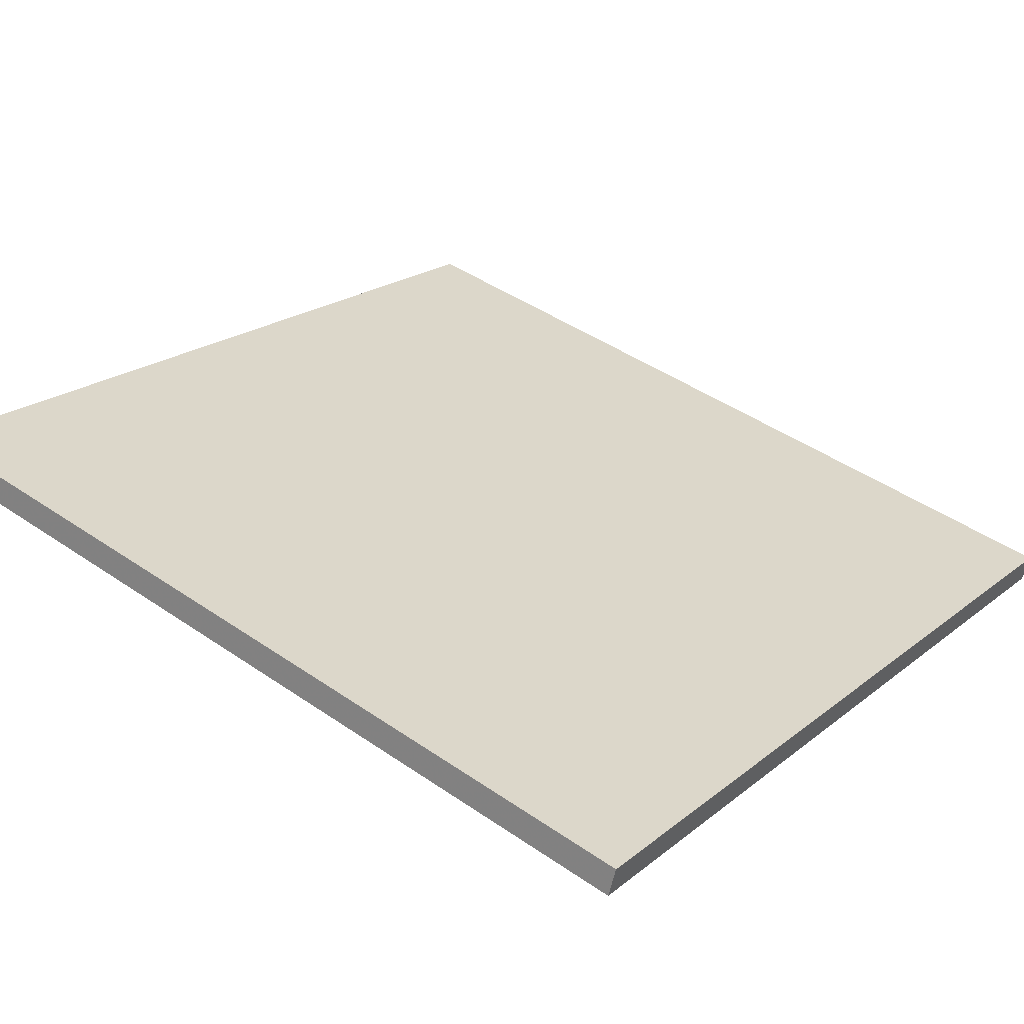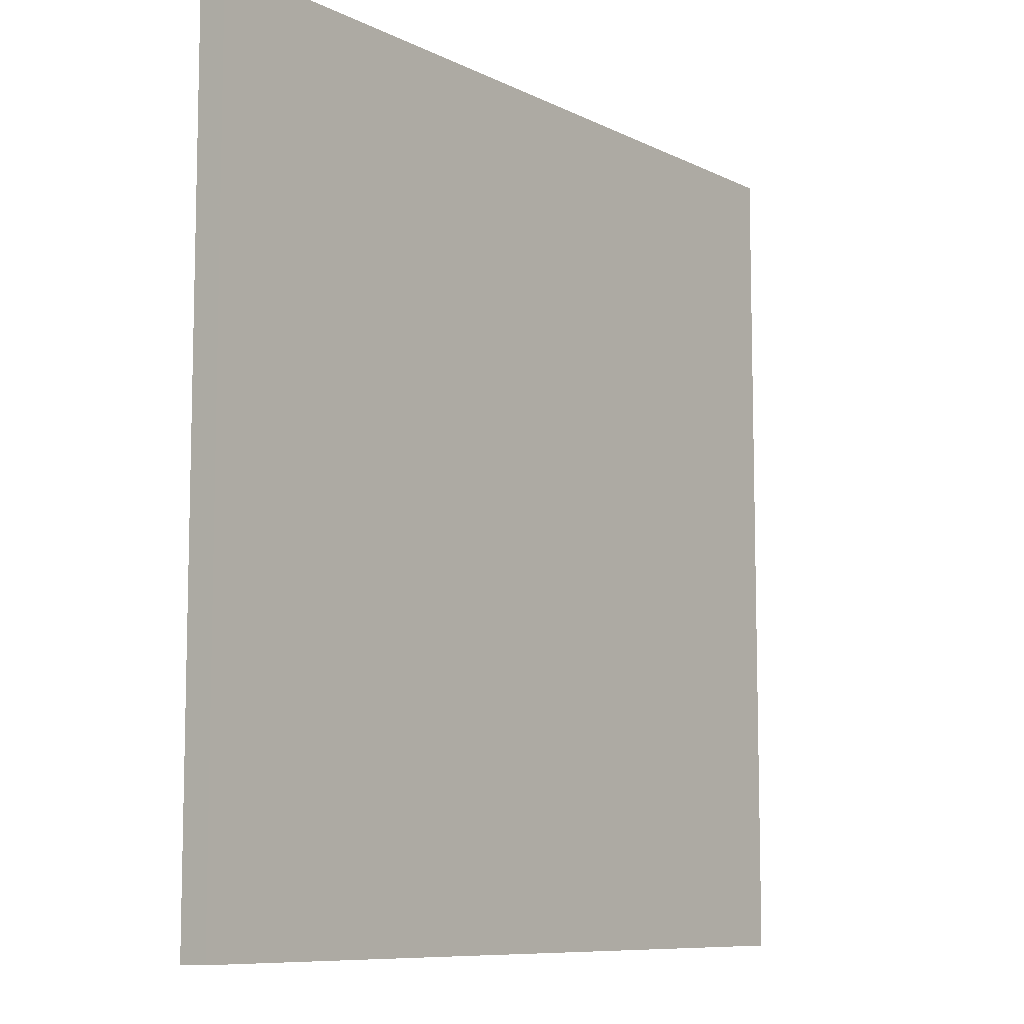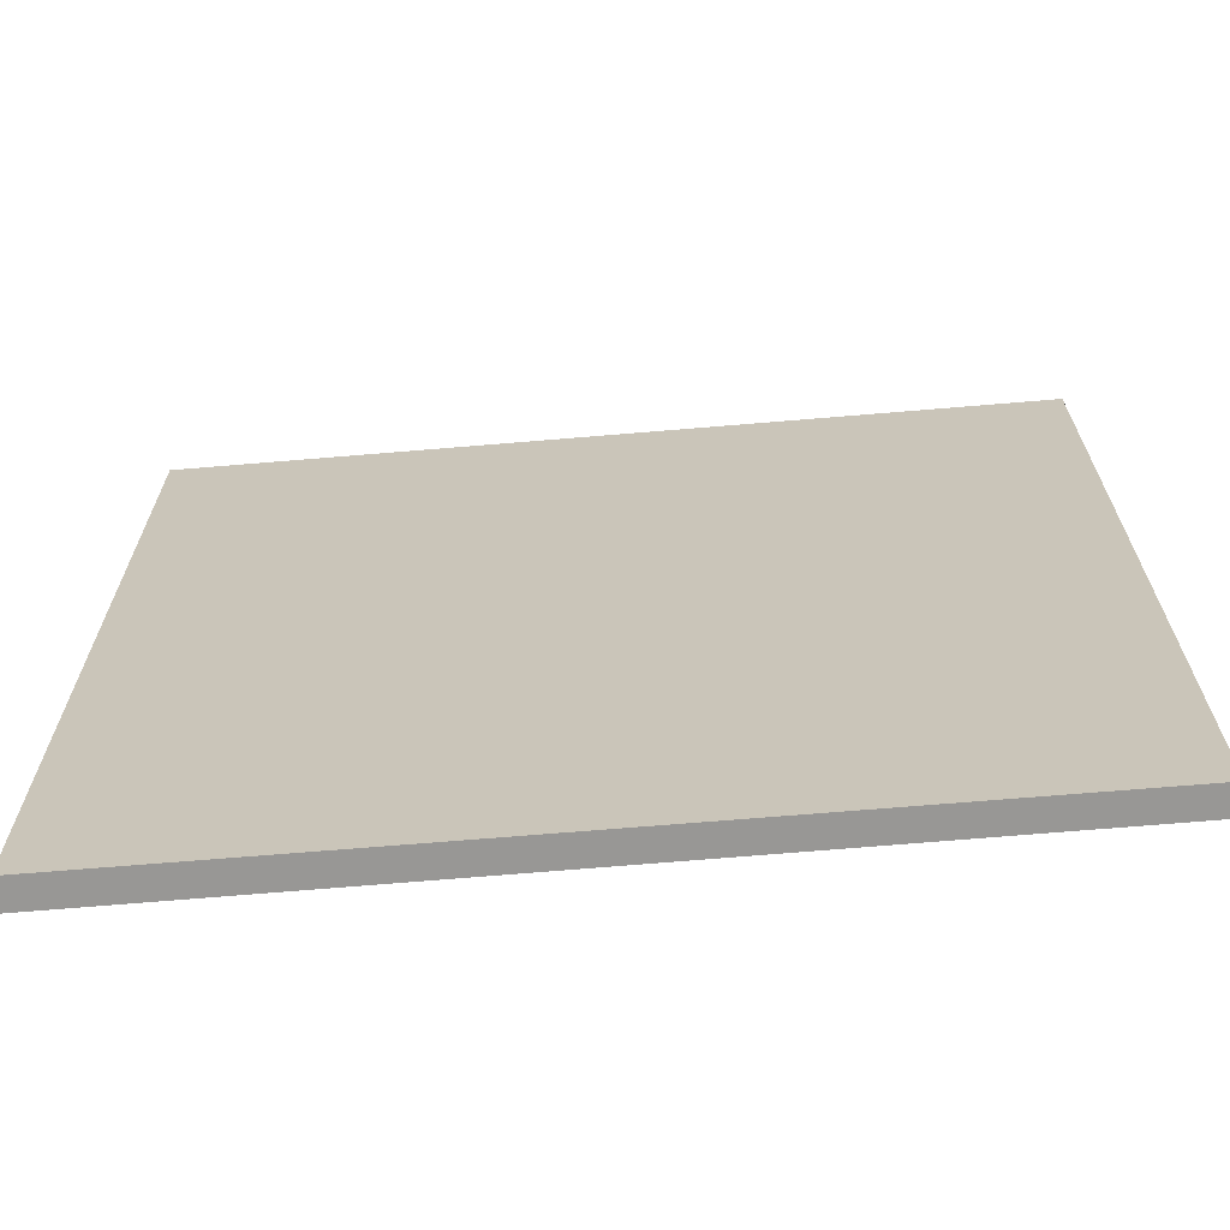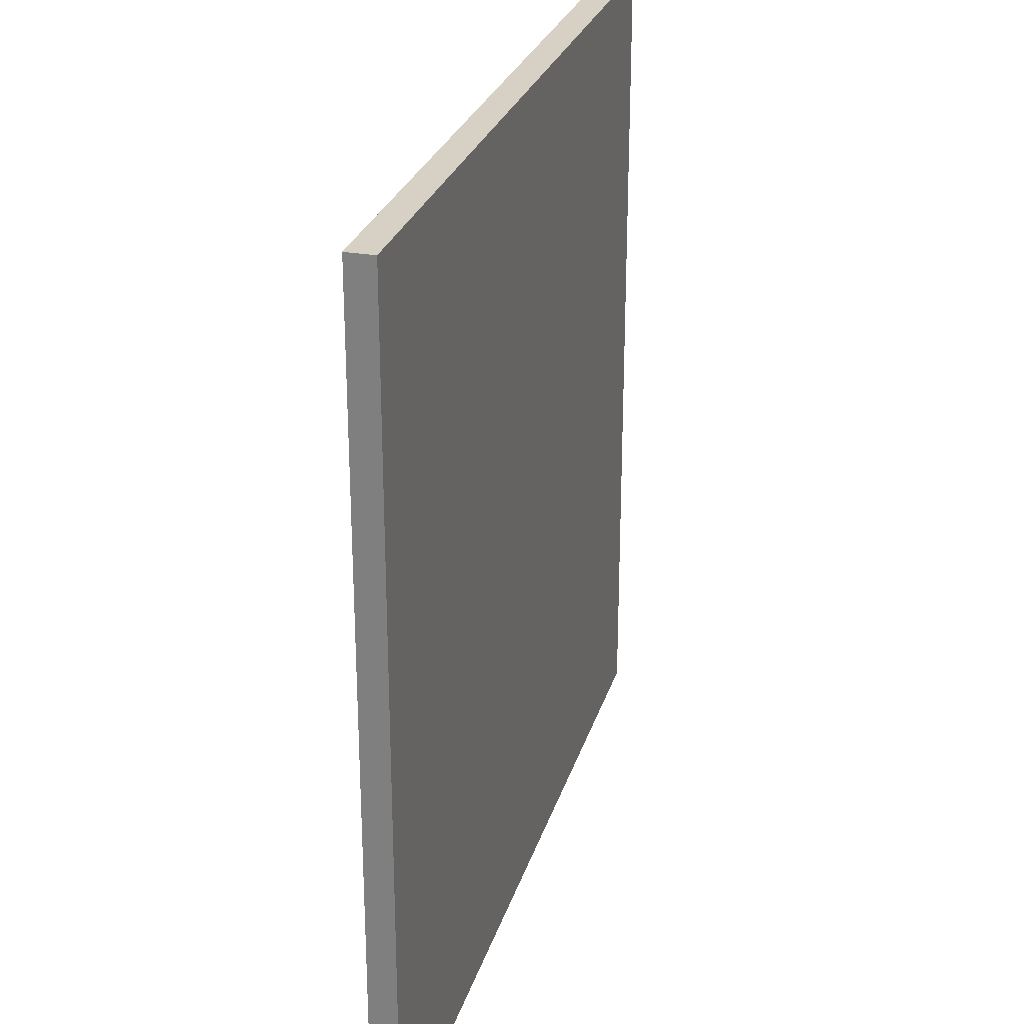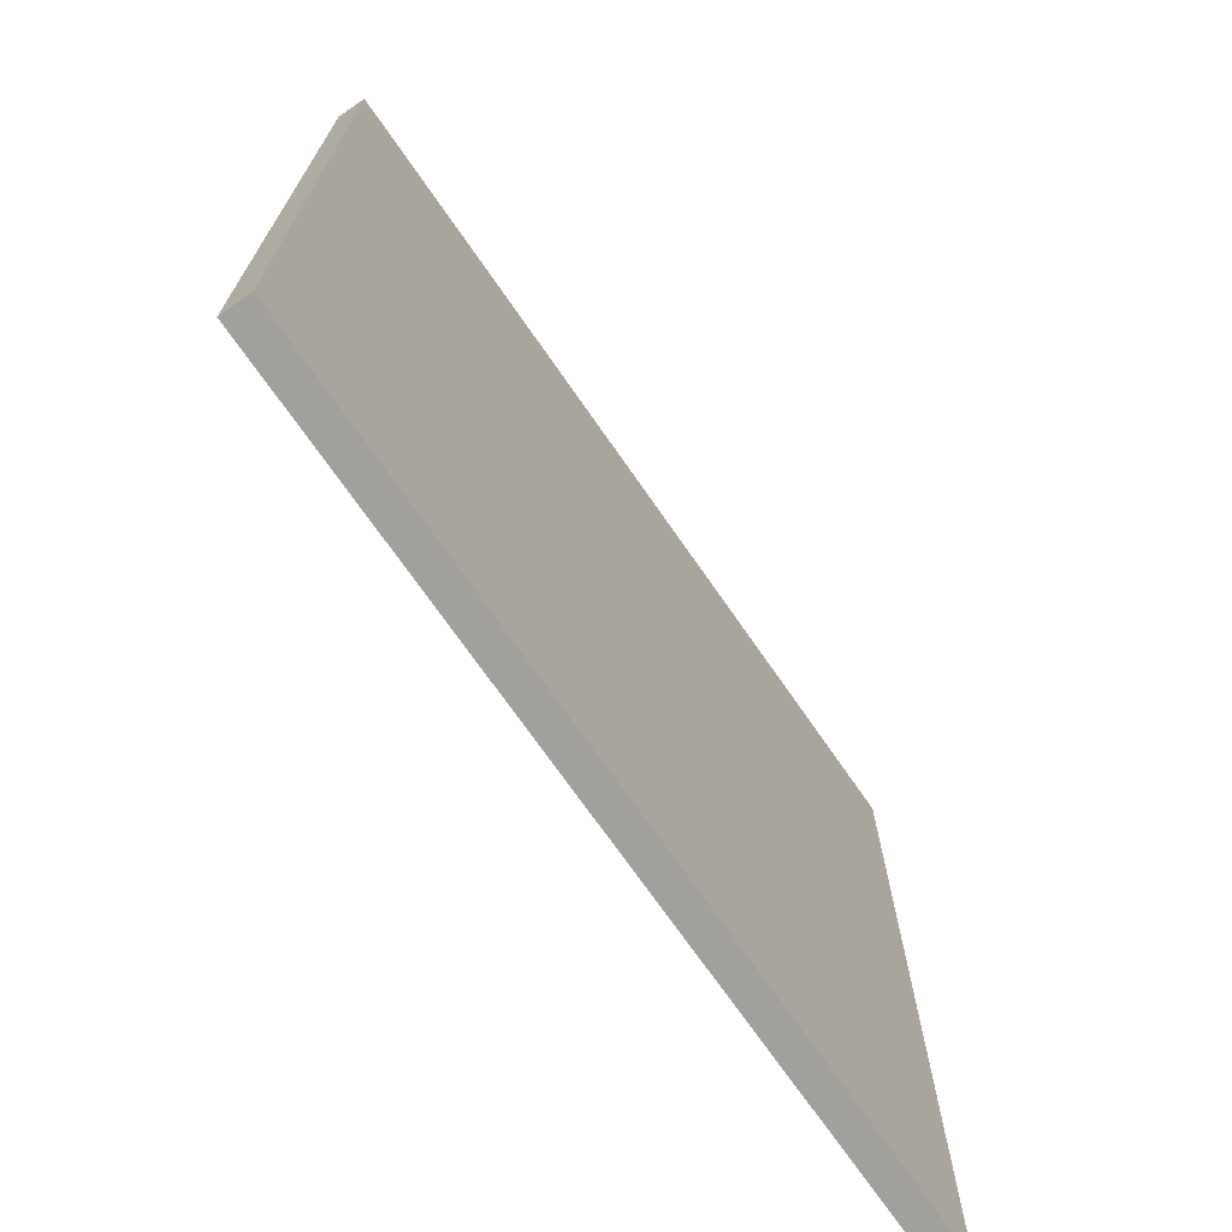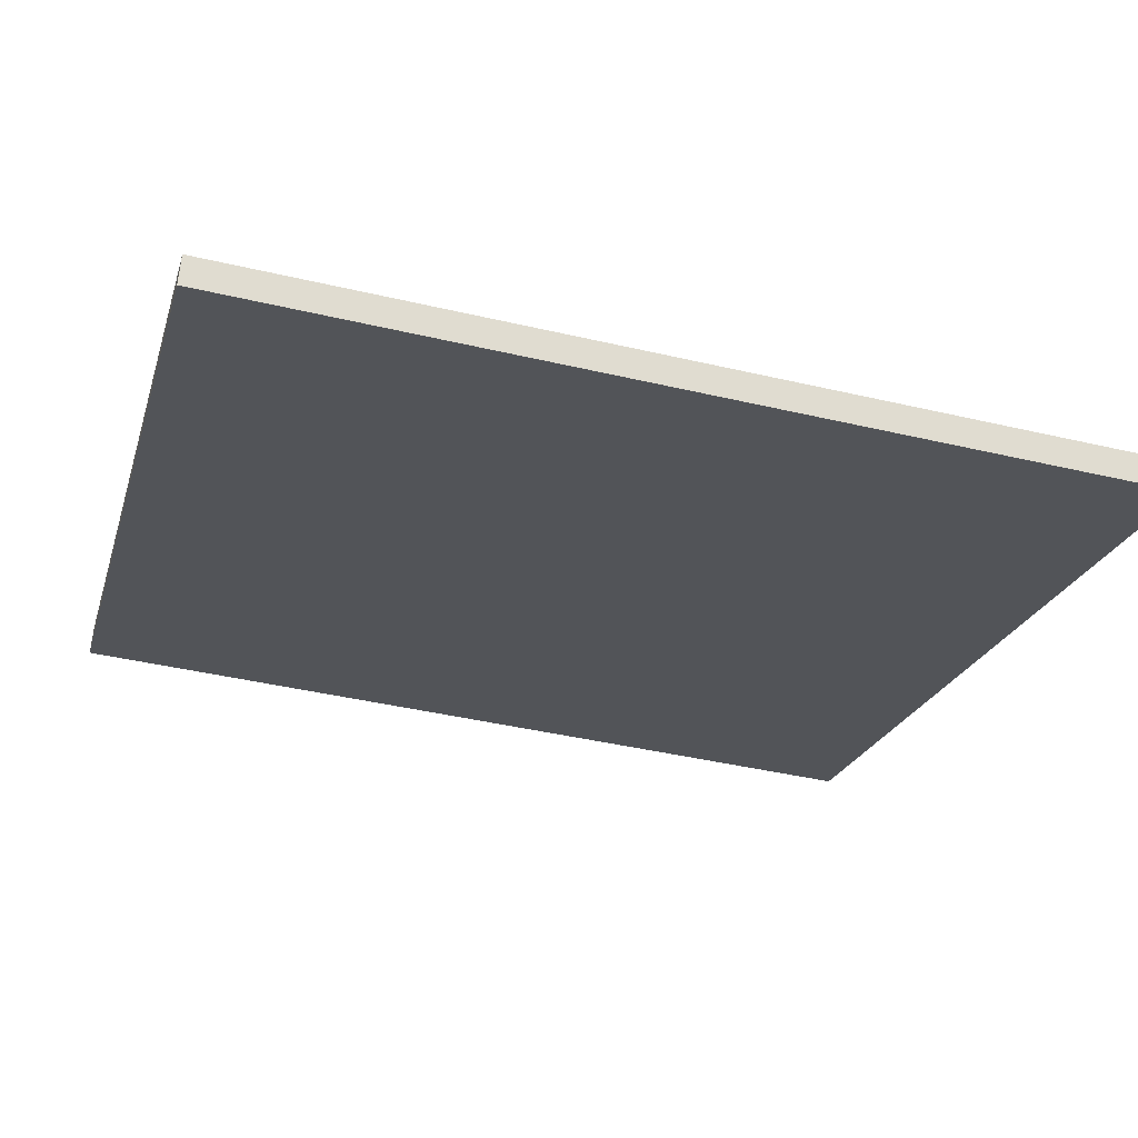
<metadata>
{"format":"obj","ext":"obj","renderer":"f3d","projection":"perspective","resolution":1024,"background":"white","views":[{"elev":45.2,"azim":-51.6,"up":"+Y"},{"elev":-8.9,"azim":-71.7,"up":"+Z"},{"elev":-68.2,"azim":-14.5,"up":"+Z"},{"elev":27.0,"azim":86.1,"up":"+Z"},{"elev":-71.7,"azim":-74.6,"up":"+Z"},{"elev":-42.1,"azim":74.3,"up":"+Y"}]}
</metadata>
<code>
v -30.73 43.06 -4.21
v -30.73 43.06 4.21
v -30.64 43.32 -4.21
v -30.64 43.32 4.21
v -38.68 45.84 -4.21
v -38.68 45.84 4.21
v -38.58 46.11 -4.21
v -38.58 46.11 4.21
f 1 3 4
f 4 2 1
f 5 6 8
f 8 7 5
f 1 2 6
f 6 5 1
f 3 7 8
f 8 4 3
f 1 5 7
f 7 3 1
f 2 4 8
f 8 6 2

</code>
